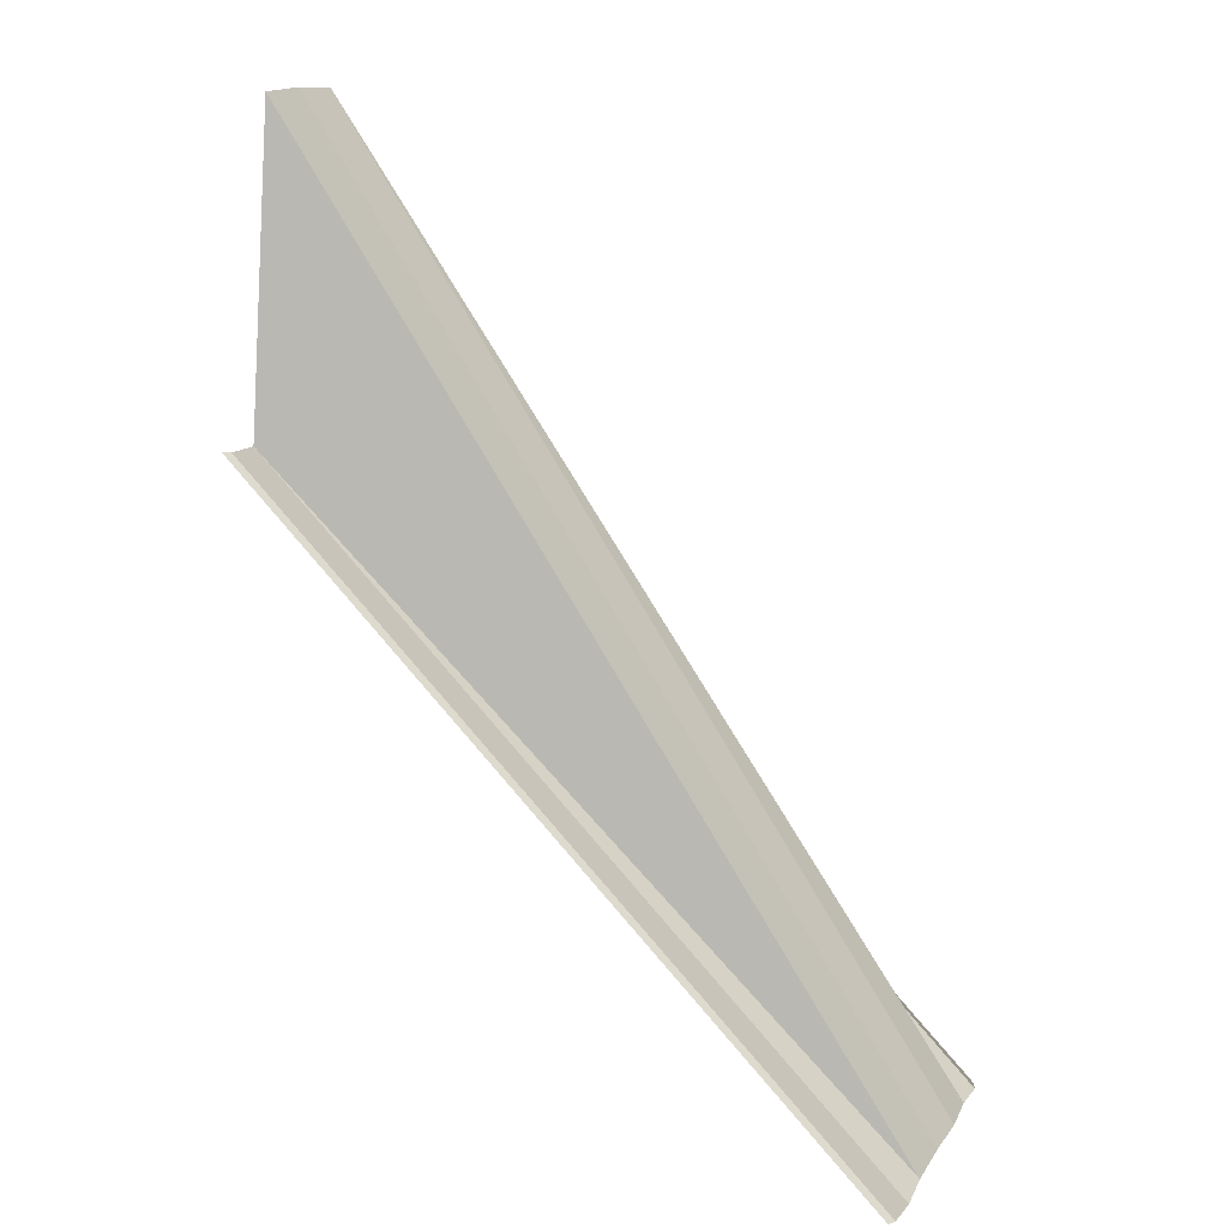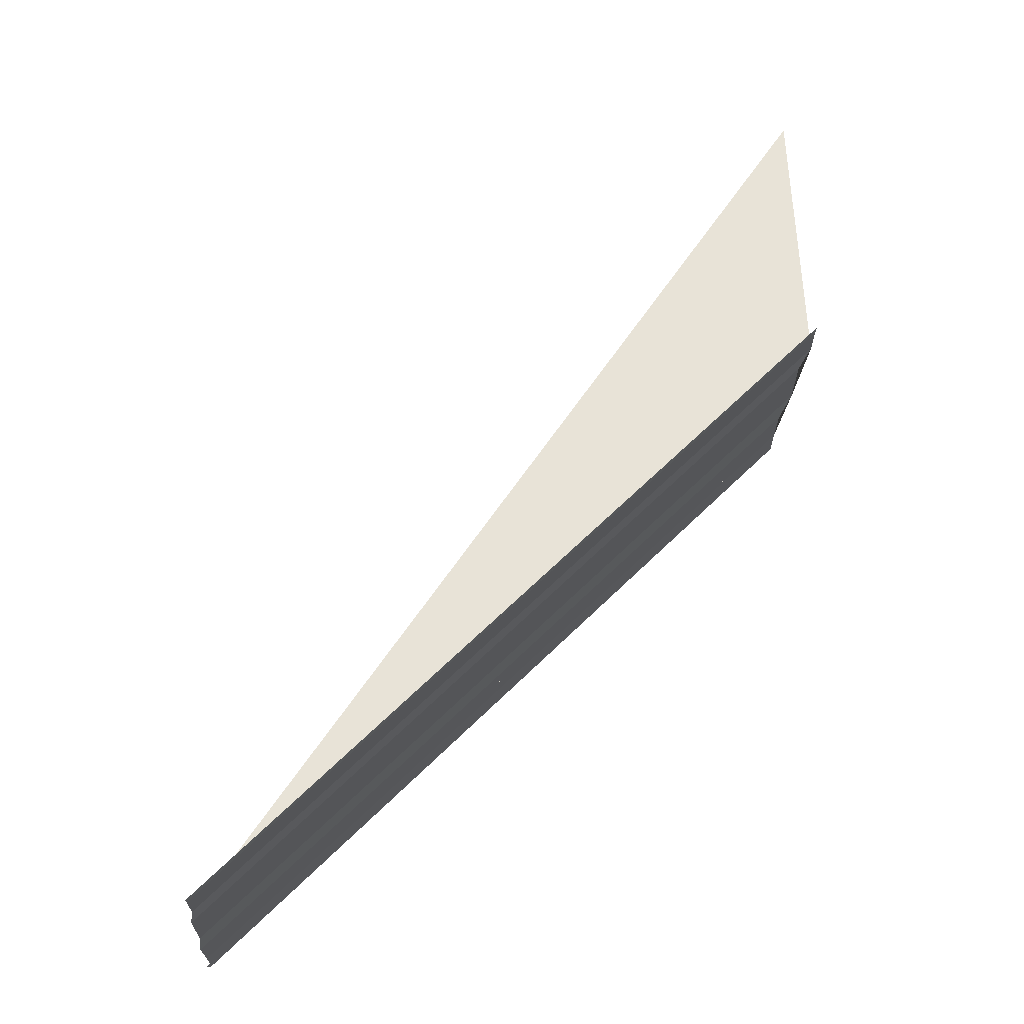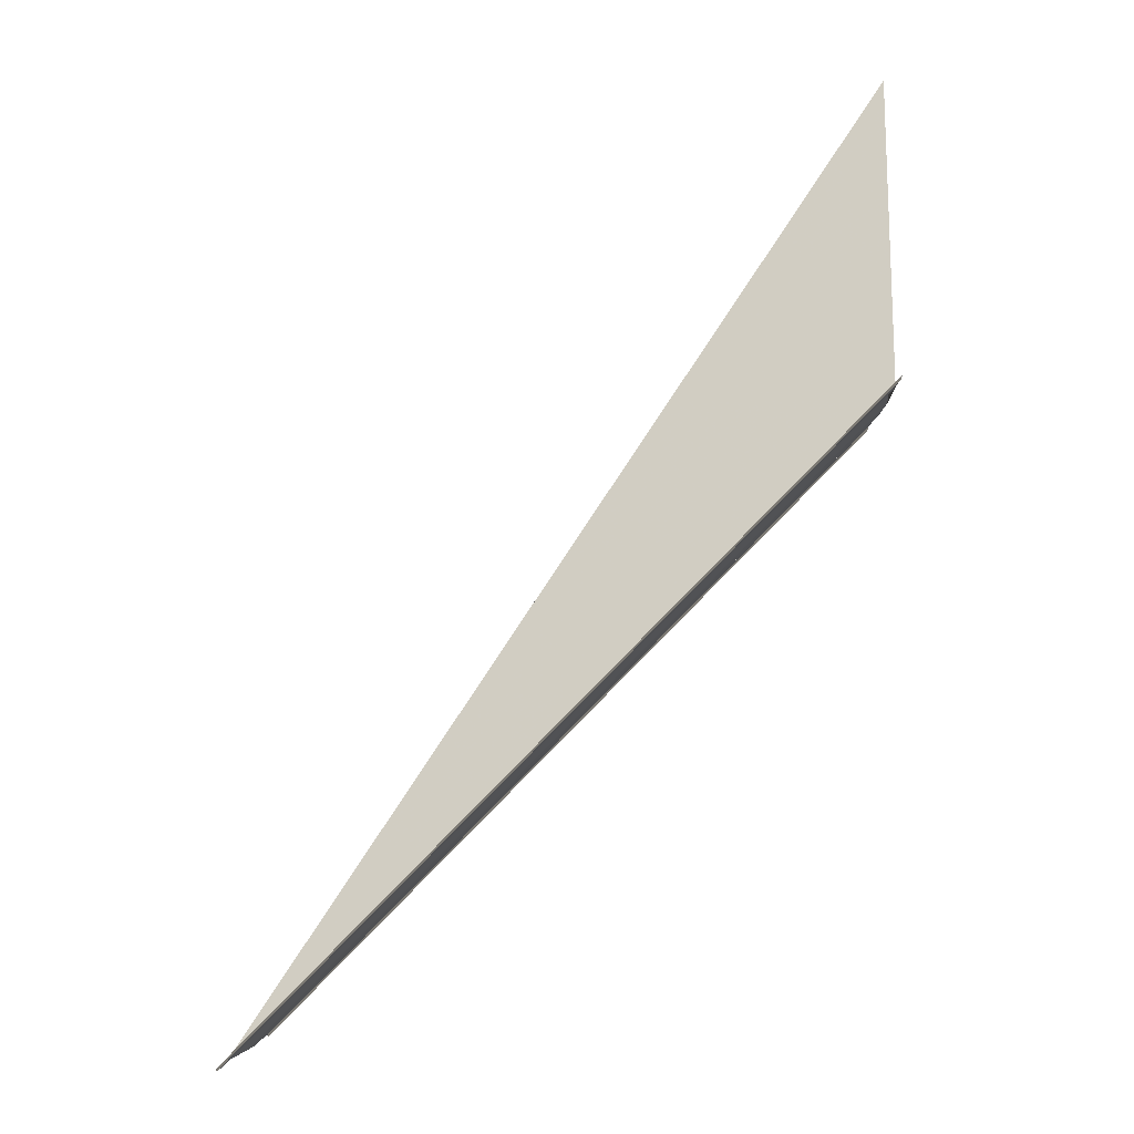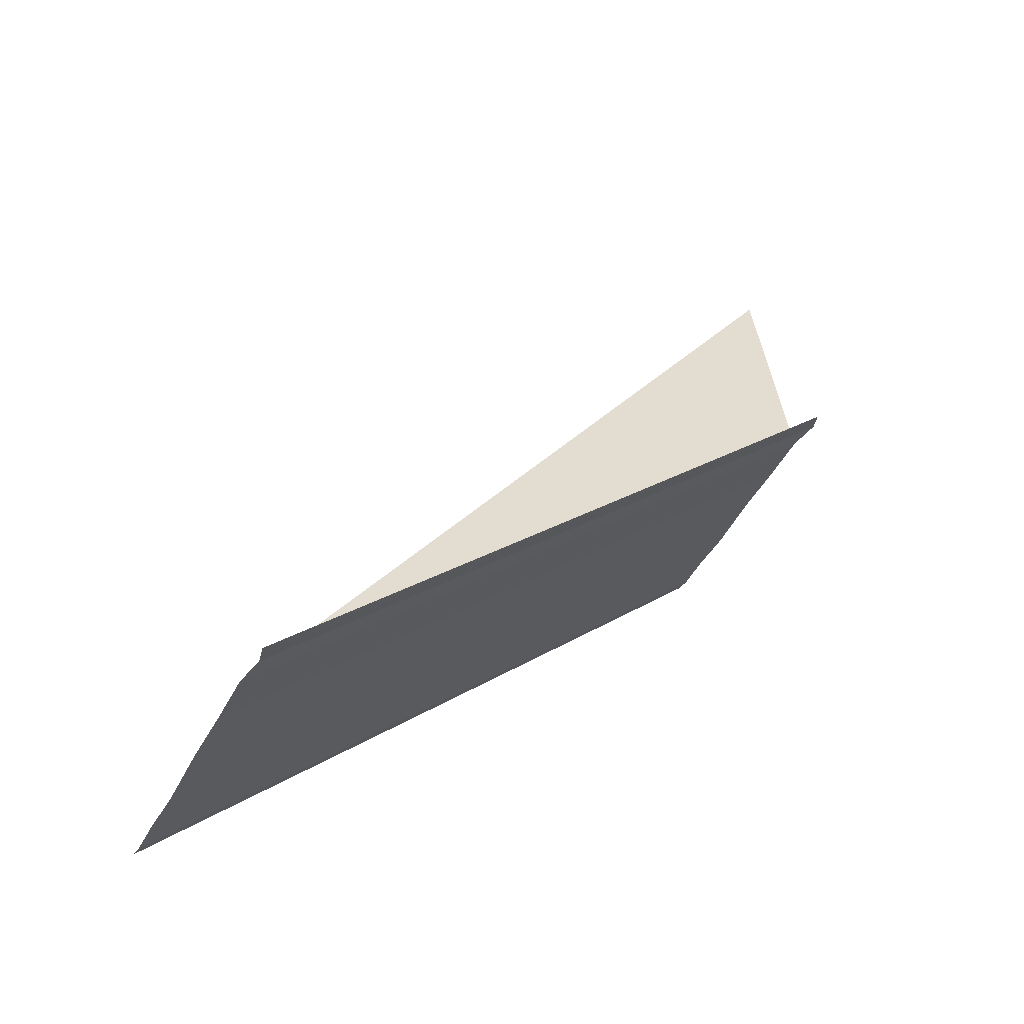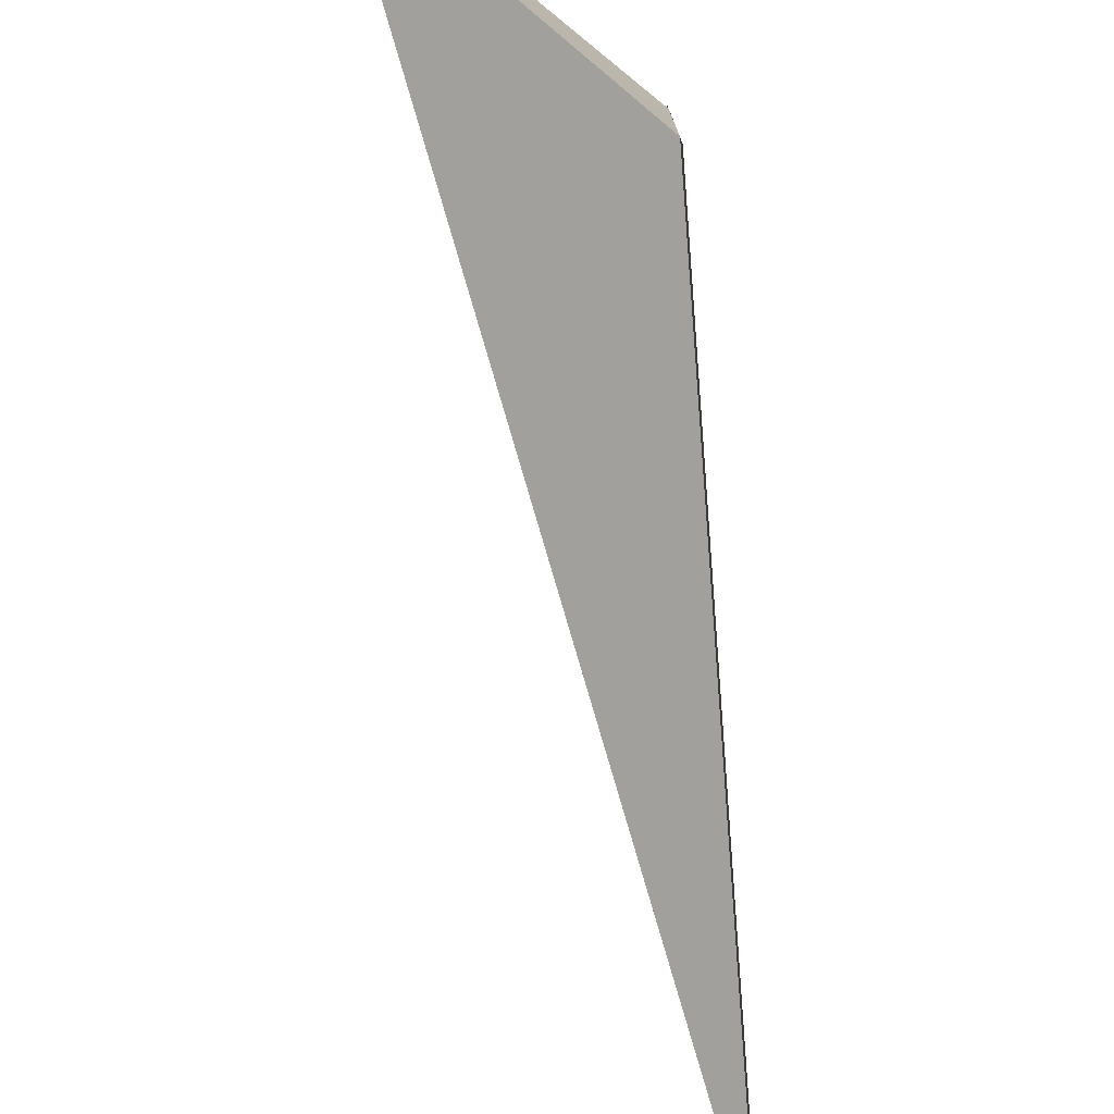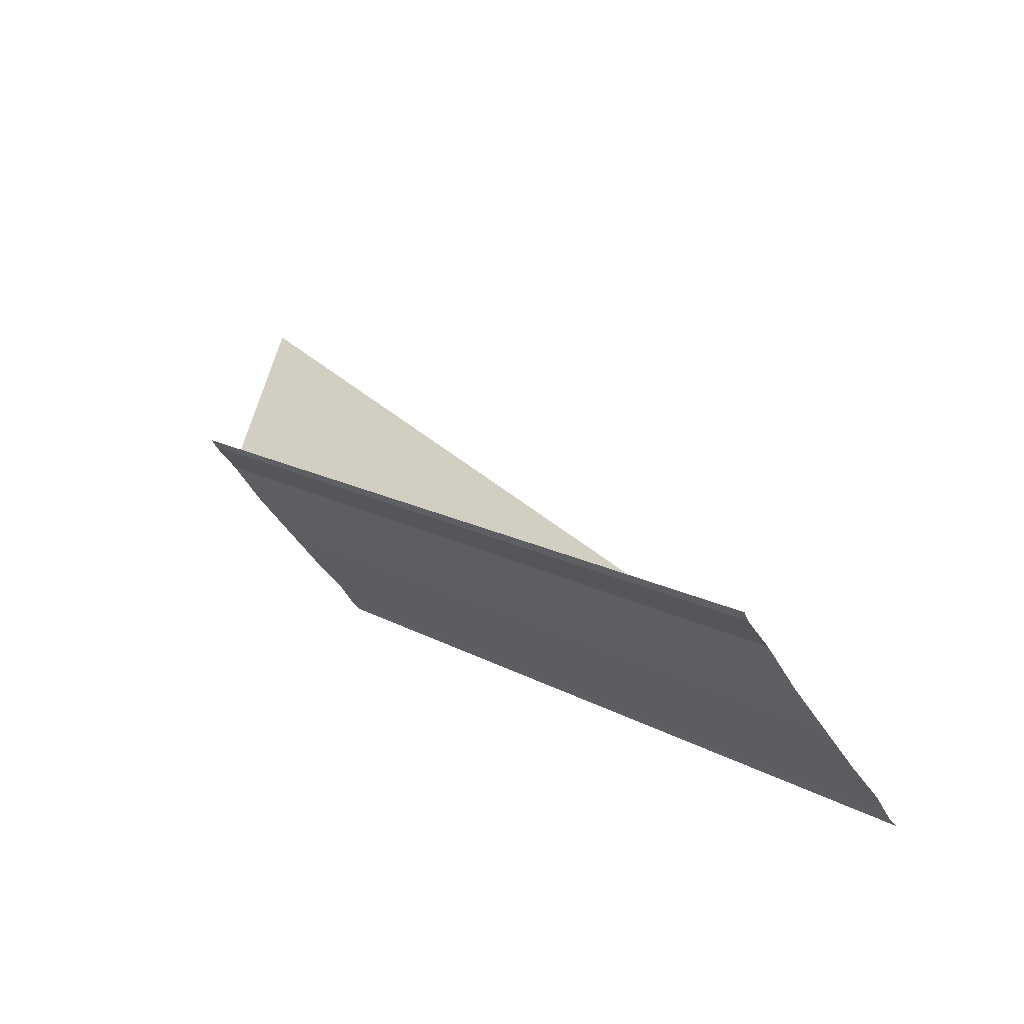
<metadata>
{"format":"obj","ext":"obj","renderer":"f3d","projection":"perspective","resolution":1024,"background":"white","views":[{"elev":13.7,"azim":21.3,"up":"+Y"},{"elev":-23.9,"azim":176.1,"up":"+Y"},{"elev":-5.8,"azim":-178.5,"up":"+Y"},{"elev":-46.9,"azim":152.9,"up":"+Y"},{"elev":-76.0,"azim":-130.1,"up":"+Z"},{"elev":-48.9,"azim":30.6,"up":"+Y"}]}
</metadata>
<code>
o 13768
v 2207 1876 14.07
v 2207 1876 14.08
v 2207 1876 14.07
v 2207 1876 14.08
v 2207 1876 14.08
v 2207 1876 14.08
v 2207 1876 14.08
v 2207 1876 14.08
v 2207 1876 14.08
v 2207 1876 14.08
v 2207 1876 14.08
v 2207 1876 14.08
v 2207 1876 14.07
v 2207 1876 14.07
v 2207 1876 14.07
v 2207 1876 14.08
v 2207 1876 14.08
v 2207 1876 14.08
v 2207 1876 14.08
v 2207 1876 14.08
v 2207 1876 14.08
v 2207 1876 14.08
v 2207 1876 14.08
v 2207 1876 14.08
v 2207 1876 14.08
v 2207 1876 14.08
v 2207 1876 14.08
v 2207 1876 14.08
v 2207 1876 14.08
v 2207 1876 14.08
v 2207 1876 14.08
v 2207 1876 14.08
v 2207 1876 14.08
v 2207 1876 14.08
v 2207 1876 14.08
v 2207 1876 14.09
v 2207 1876 14.09
v 2207 1876 14.08
v 2207 1876 14.08
v 2207 1876 14.08
v 2207 1876 14.08
v 2207 1876 14.08
v 2207 1876 14.08
v 2207 1876 14.08
v 2207 1876 14.08
v 2207 1876 14.08
v 2207 1876 14.09
v 2207 1876 14.09
v 2207 1876 14.09
v 2207 1876 14.08
v 2207 1876 14.08
f 1 2 3
f 3 4 5
f 6 4 5
f 7 2 6
f 7 8 6
f 8 9 10
f 11 9 12
f 11 13 12
f 12 14 15
f 12 16 17
f 18 16 17
f 19 20 18
f 21 20 22
f 23 24 19
f 22 24 25
f 8 26 22
f 26 8 27
f 28 29 23
f 25 29 30
f 26 31 25
f 31 26 32
f 31 33 30
f 34 31 28
f 34 35 28
f 36 35 37
f 30 38 39
f 25 39 40
f 25 40 41
f 25 41 42
f 25 42 43
f 44 38 45
f 46 33 44
f 46 47 44
f 44 48 49
f 37 50 51
f 28 50 51

</code>
